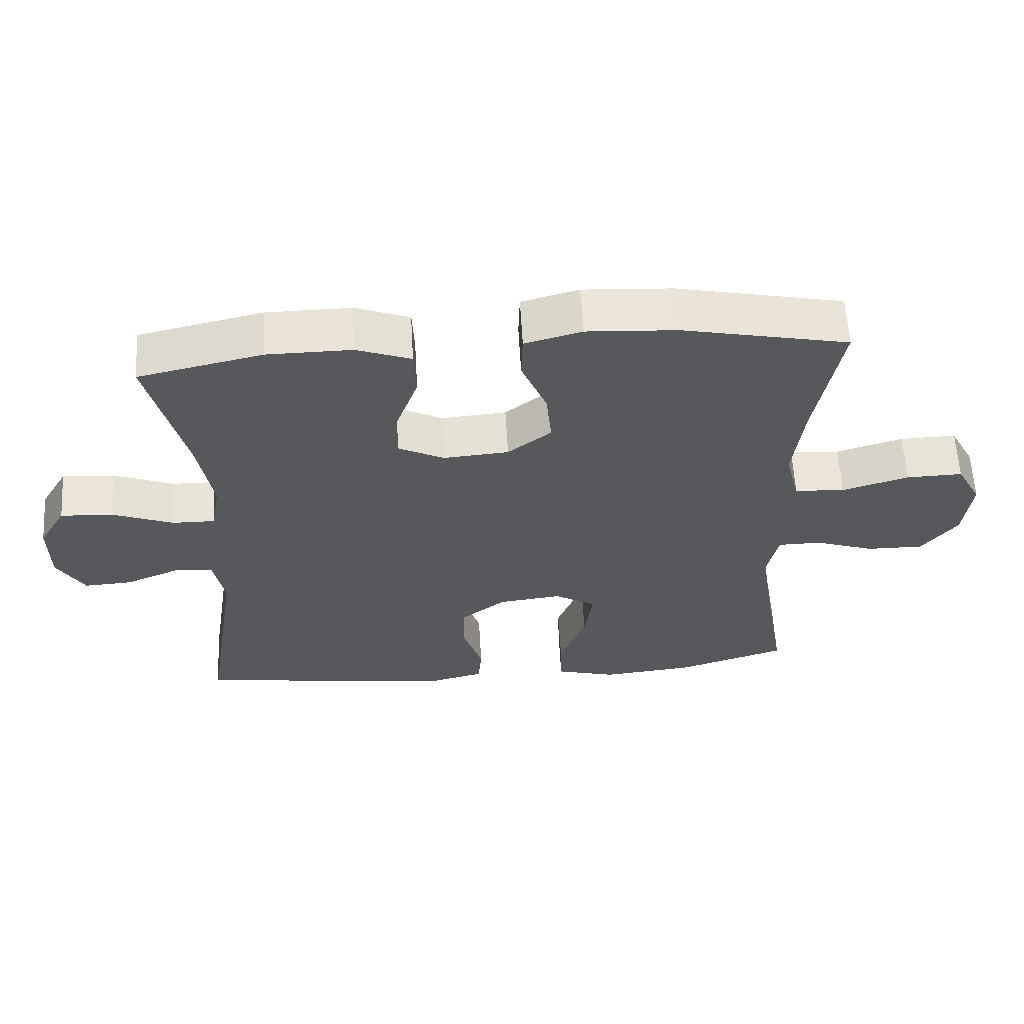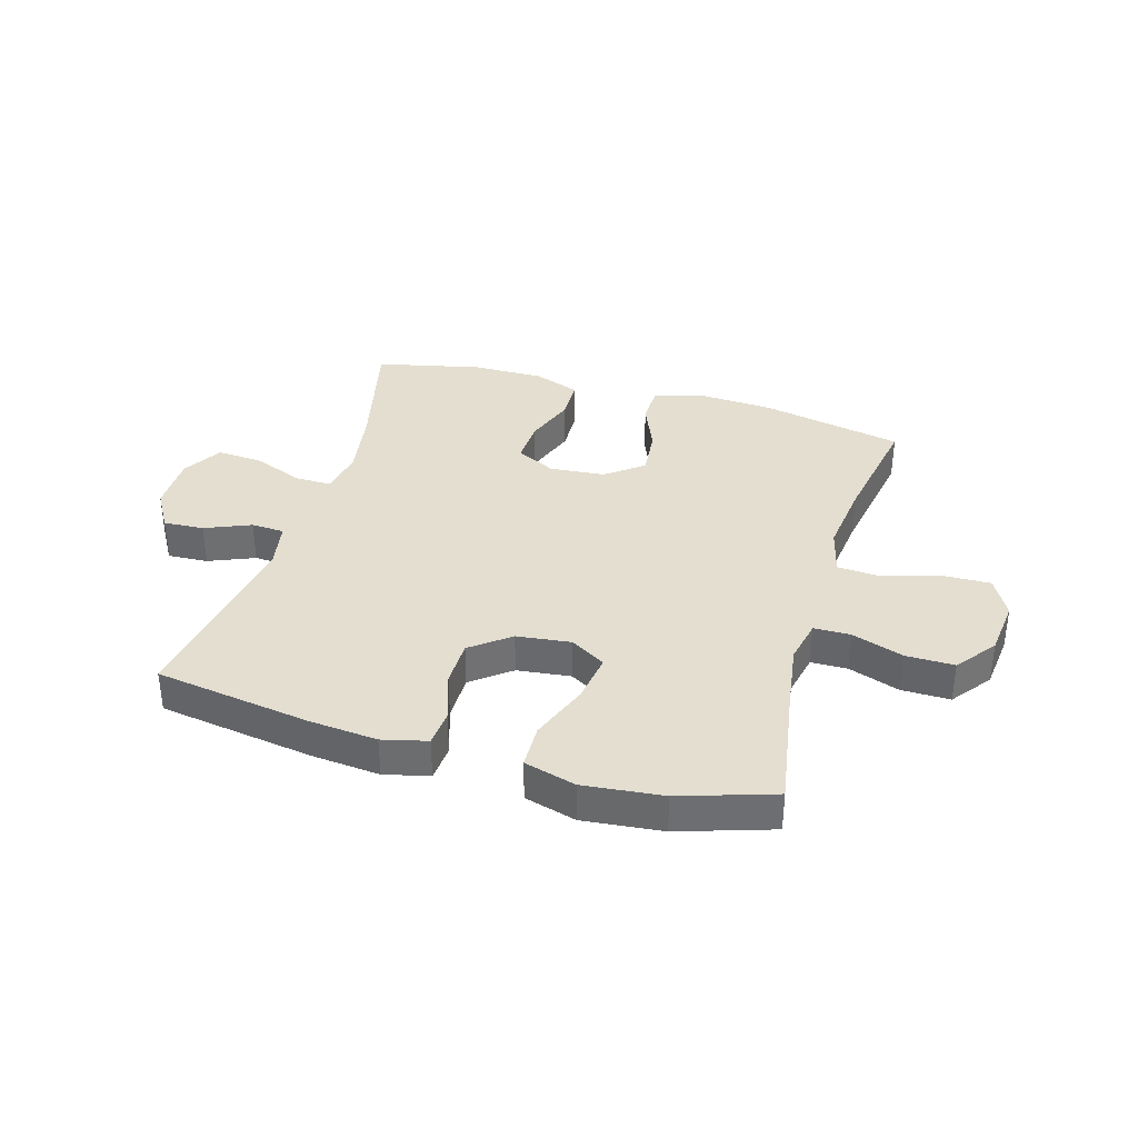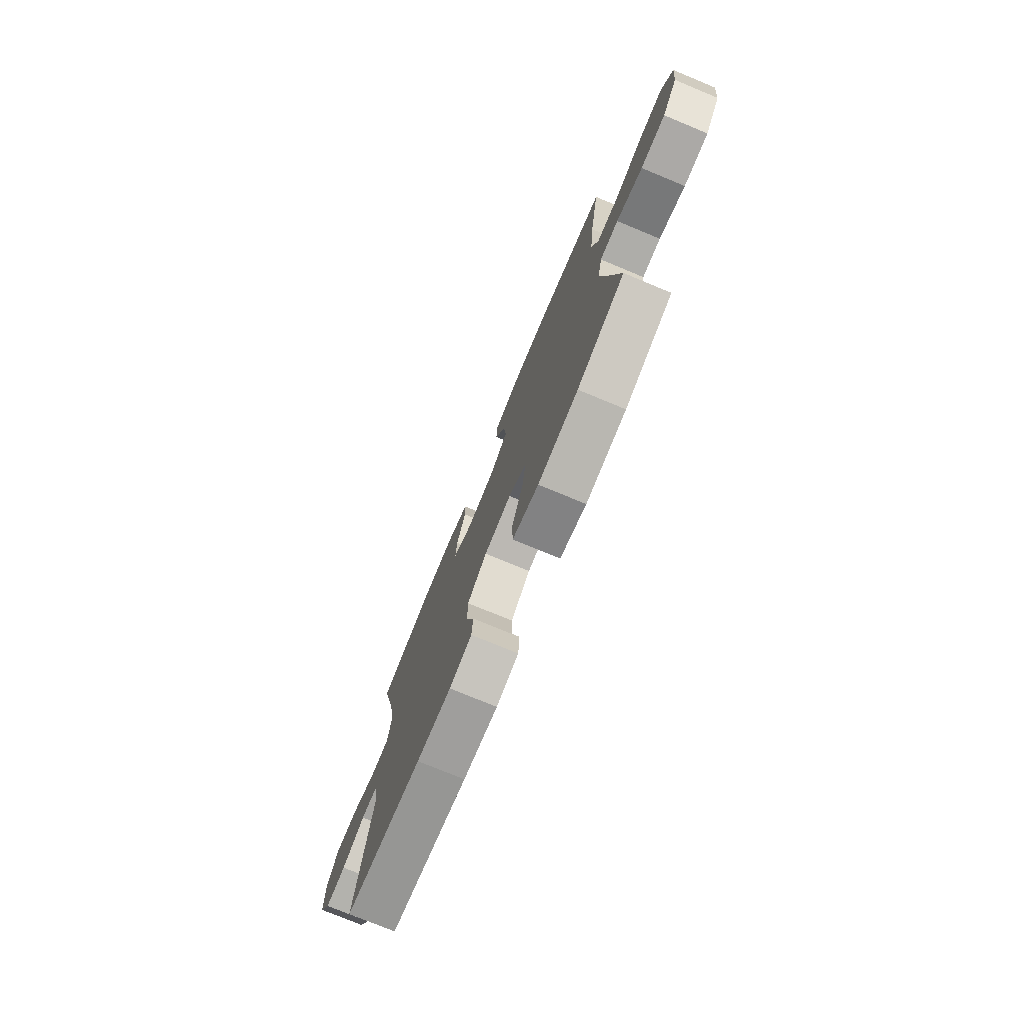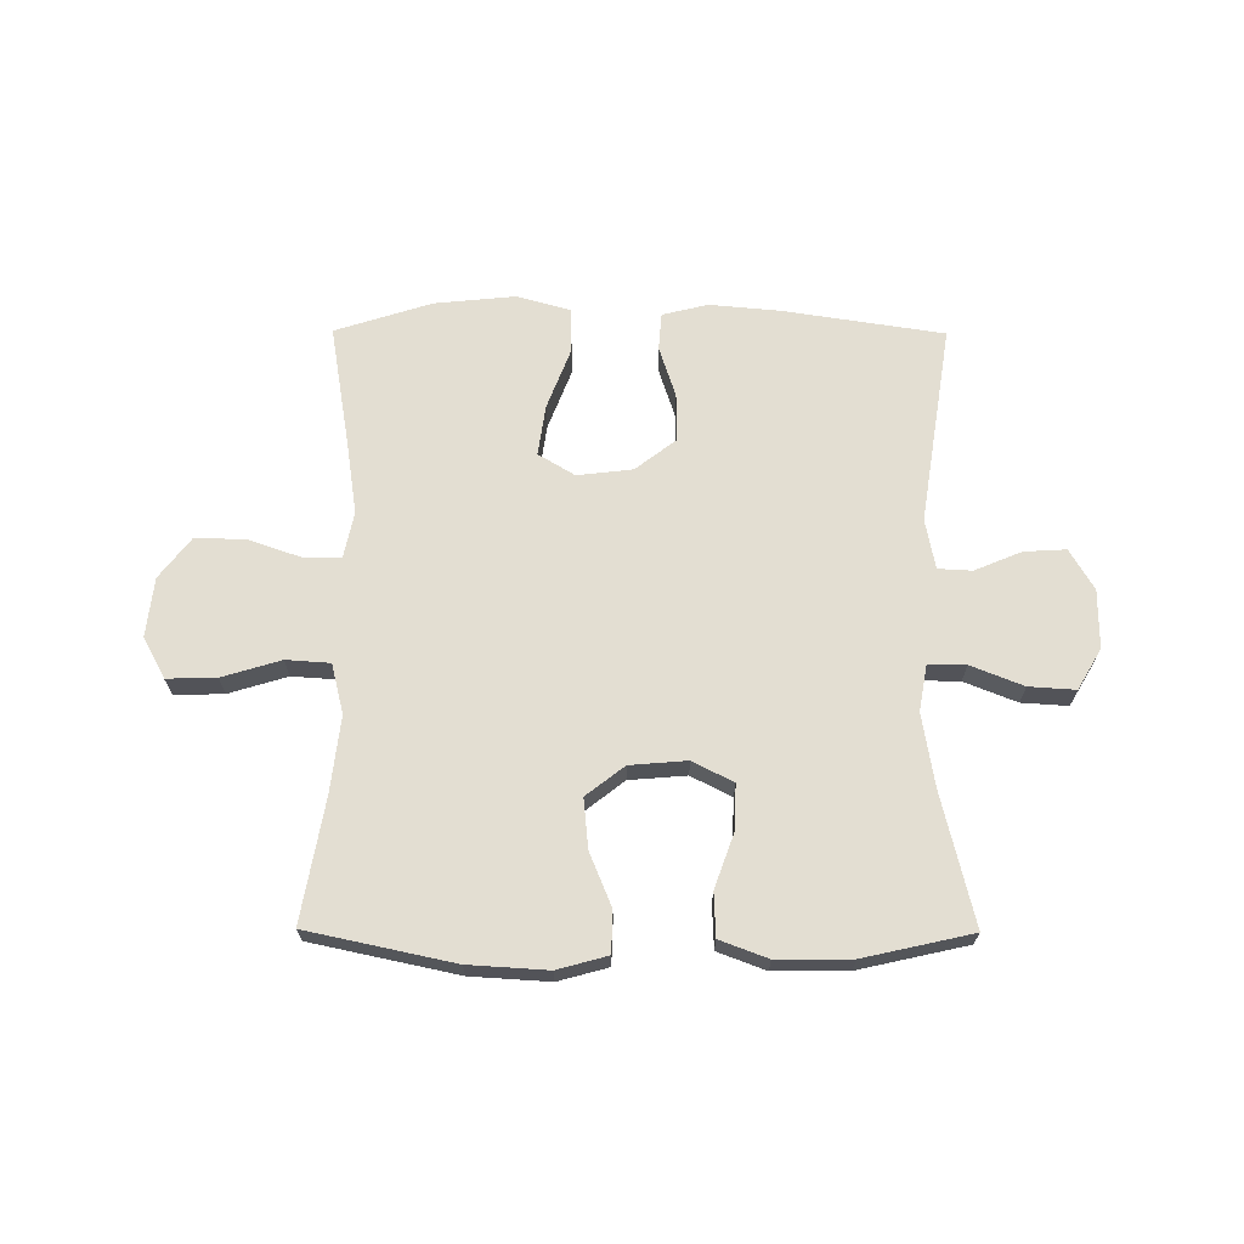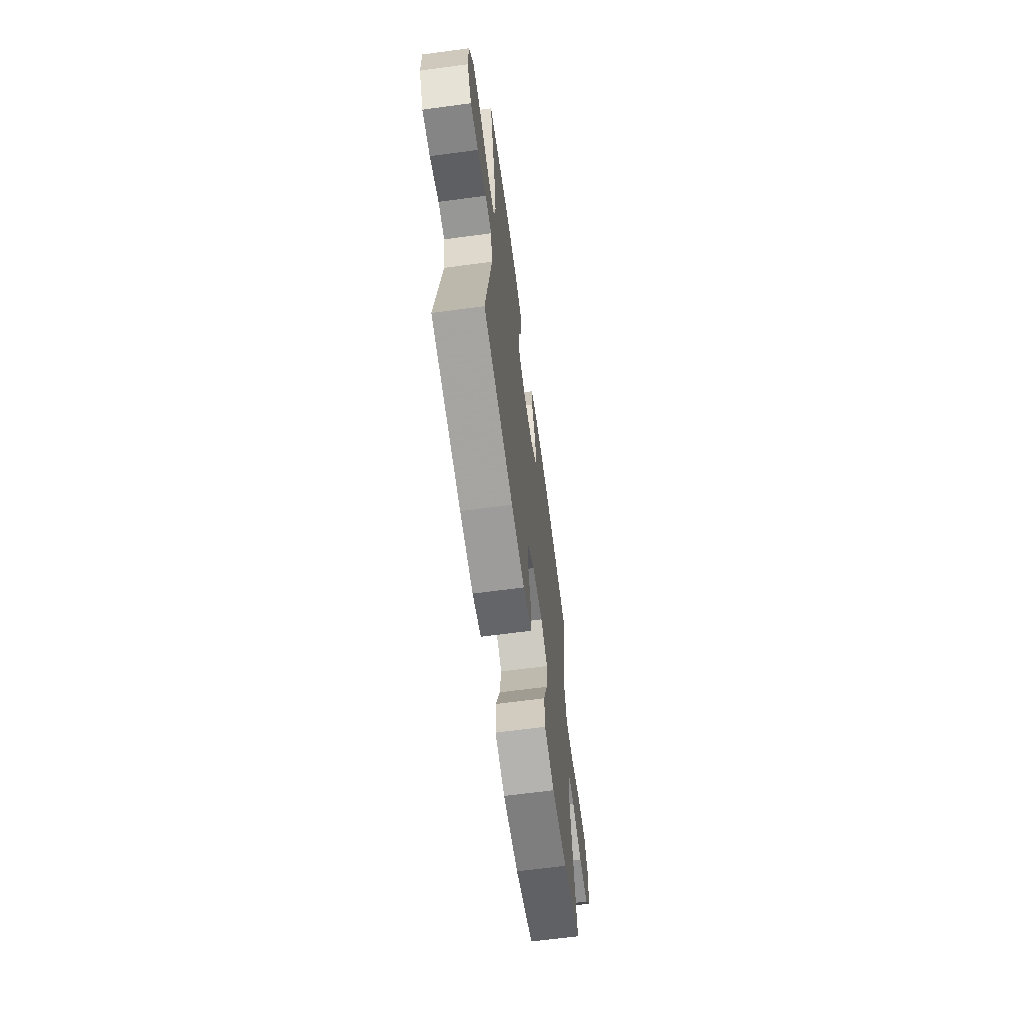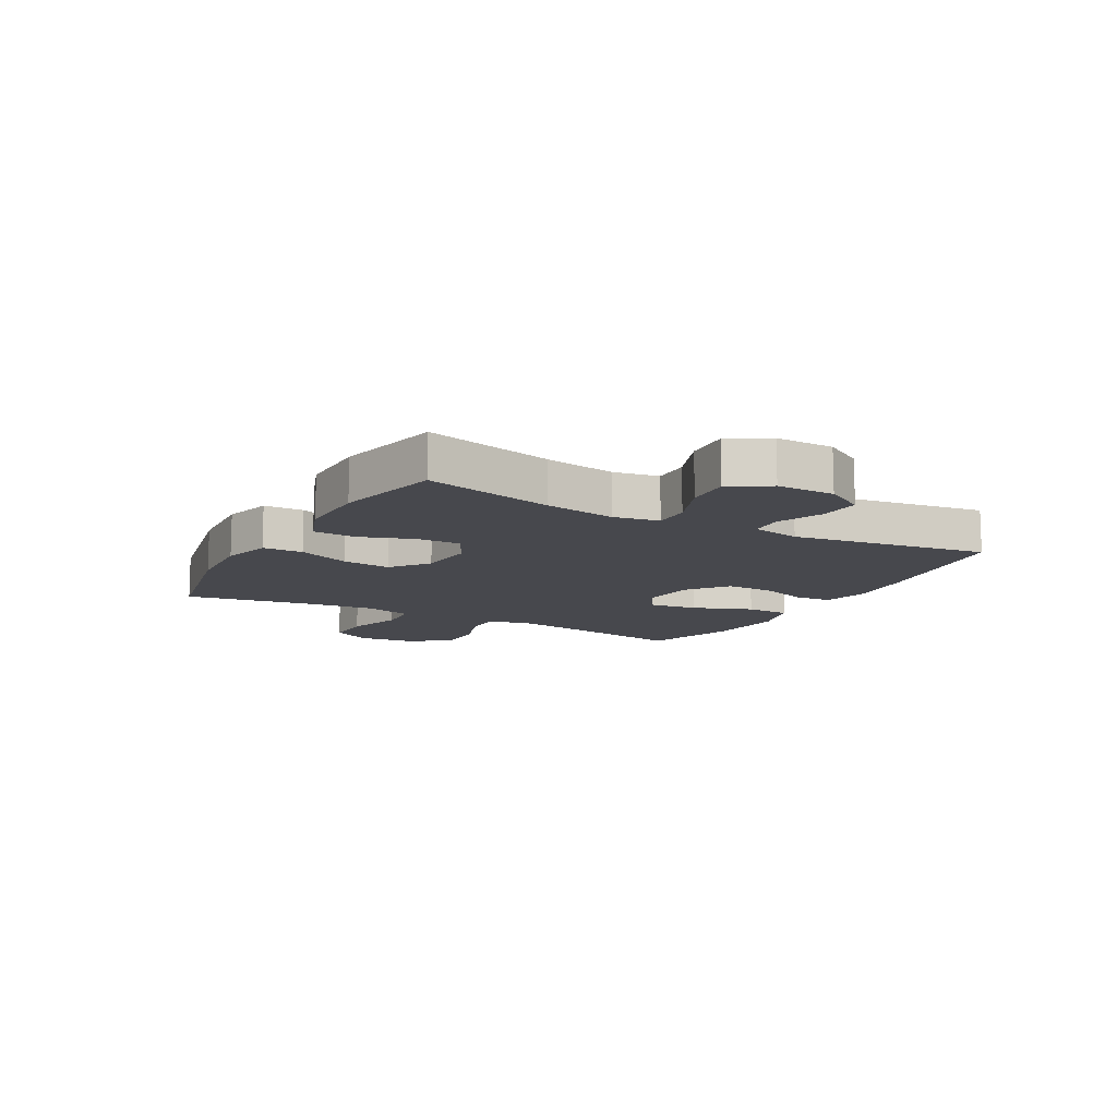
<metadata>
{"format":"obj","ext":"obj","renderer":"f3d","projection":"perspective","resolution":1024,"background":"white","views":[{"elev":60.9,"azim":176.7,"up":"+Z"},{"elev":35.8,"azim":-163.7,"up":"+Y"},{"elev":-76.2,"azim":-112.5,"up":"+Z"},{"elev":67.4,"azim":0.3,"up":"+Y"},{"elev":-65.1,"azim":97.7,"up":"+Z"},{"elev":-11.8,"azim":60.9,"up":"+Y"}]}
</metadata>
<code>
v -0.5 0.07 -0.5
v -0.465 0.07 -0.292
v -0.447 0.07 -0.172
v -0.463 0.07 -0.096
v -0.526 0.07 -0.095
v -0.615 0.07 -0.126
v -0.699 0.07 -0.127
v -0.751 0.07 -0.059
v -0.762 0.07 0.04
v -0.725 0.07 0.109
v -0.642 0.07 0.107
v -0.544 0.07 0.077
v -0.47 0.07 0.082
v -0.449 0.07 0.166
v -0.464 0.07 0.294
v -0.5 0.07 0.5
v -0.255 0.07 0.552
v -0.123 0.07 0.56
v -0.039 0.07 0.537
v -0.037 0.07 0.468
v -0.074 0.07 0.378
v -0.082 0.07 0.295
v -0.018 0.07 0.245
v 0.078 0.07 0.237
v 0.146 0.07 0.272
v 0.143 0.07 0.349
v 0.111 0.07 0.439
v 0.114 0.07 0.512
v 0.194 0.07 0.542
v 0.318 0.07 0.541
v 0.5 0.07 0.5
v 0.447 0.07 0.279
v 0.427 0.07 0.157
v 0.441 0.07 0.079
v 0.504 0.07 0.08
v 0.592 0.07 0.115
v 0.67 0.07 0.12
v 0.71 0.07 0.052
v 0.71 0.07 -0.047
v 0.67 0.07 -0.115
v 0.6 0.07 -0.111
v 0.521 0.07 -0.078
v 0.464 0.07 -0.081
v 0.448 0.07 -0.165
v 0.5 0.07 -0.5
v 0.232 0.07 -0.541
v 0.113 0.07 -0.552
v 0.036 0.07 -0.533
v 0.031 0.07 -0.47
v 0.059 0.07 -0.384
v 0.059 0.07 -0.303
v -0.008 0.07 -0.251
v -0.101 0.07 -0.24
v -0.162 0.07 -0.277
v -0.15 0.07 -0.362
v -0.111 0.07 -0.464
v -0.113 0.07 -0.541
v -0.202 0.07 -0.566
v -0.339 0.07 -0.552
v -0.5 0 -0.5
v -0.465 0 -0.292
v -0.447 0 -0.172
v -0.463 0 -0.096
v -0.526 0 -0.095
v -0.615 0 -0.126
v -0.699 0 -0.127
v -0.751 0 -0.059
v -0.762 0 0.04
v -0.725 0 0.109
v -0.642 0 0.107
v -0.544 0 0.077
v -0.47 0 0.082
v -0.449 0 0.166
v -0.464 0 0.294
v -0.5 0 0.5
v -0.255 0 0.552
v -0.123 0 0.56
v -0.039 0 0.537
v -0.037 0 0.468
v -0.074 0 0.378
v -0.082 0 0.295
v -0.018 0 0.245
v 0.078 0 0.237
v 0.146 0 0.272
v 0.143 0 0.349
v 0.111 0 0.439
v 0.114 0 0.512
v 0.194 0 0.542
v 0.318 0 0.541
v 0.5 0 0.5
v 0.447 0 0.279
v 0.427 0 0.157
v 0.441 0 0.079
v 0.504 0 0.08
v 0.592 0 0.115
v 0.67 0 0.12
v 0.71 0 0.052
v 0.71 0 -0.047
v 0.67 0 -0.115
v 0.6 0 -0.111
v 0.521 0 -0.078
v 0.464 0 -0.081
v 0.448 0 -0.165
v 0.5 0 -0.5
v 0.232 0 -0.541
v 0.113 0 -0.552
v 0.036 0 -0.533
v 0.031 0 -0.47
v 0.059 0 -0.384
v 0.059 0 -0.303
v -0.008 0 -0.251
v -0.101 0 -0.24
v -0.162 0 -0.277
v -0.15 0 -0.362
v -0.111 0 -0.464
v -0.113 0 -0.541
v -0.202 0 -0.566
v -0.339 0 -0.552
f 59 1 2
f 58 59 2
f 57 58 2
f 56 57 2
f 55 56 2
f 54 55 2 3
f 53 54 3 4
f 52 53 4
f 48 49 50
f 47 48 50
f 46 47 50
f 45 46 50
f 44 45 50
f 43 44 50 51
f 40 41 42
f 39 40 42
f 38 39 42
f 37 38 42
f 36 37 42
f 35 36 42
f 34 35 42 43
f 43 51 52
f 34 43 52
f 33 34 52
f 30 31 32
f 29 30 32
f 28 29 32
f 27 28 32
f 26 27 32
f 25 26 32 33
f 19 20 21
f 18 19 21
f 17 18 21
f 16 17 21
f 15 16 21
f 14 15 21 22
f 13 14 22 23
f 10 11 12
f 9 10 12
f 8 9 12
f 7 8 12
f 6 7 12
f 5 6 12
f 4 5 12 13
f 33 52 4
f 25 33 4
f 24 25 4
f 4 13 23 24
f 61 60 118
f 61 118 117
f 61 117 116
f 61 116 115
f 61 115 114
f 62 61 114 113
f 63 62 113 112
f 63 112 111
f 109 108 107
f 109 107 106
f 109 106 105
f 109 105 104
f 109 104 103
f 110 109 103 102
f 101 100 99
f 101 99 98
f 101 98 97
f 101 97 96
f 101 96 95
f 101 95 94
f 102 101 94 93
f 111 110 102
f 111 102 93
f 111 93 92
f 91 90 89
f 91 89 88
f 91 88 87
f 91 87 86
f 91 86 85
f 92 91 85 84
f 80 79 78
f 80 78 77
f 80 77 76
f 80 76 75
f 80 75 74
f 81 80 74 73
f 82 81 73 72
f 71 70 69
f 71 69 68
f 71 68 67
f 71 67 66
f 71 66 65
f 71 65 64
f 72 71 64 63
f 63 111 92
f 63 92 84
f 63 84 83
f 83 82 72 63
f 1 60 61 2
f 2 61 62 3
f 3 62 63 4
f 4 63 64 5
f 5 64 65 6
f 6 65 66 7
f 7 66 67 8
f 8 67 68 9
f 9 68 69 10
f 10 69 70 11
f 11 70 71 12
f 12 71 72 13
f 13 72 73 14
f 14 73 74 15
f 15 74 75 16
f 16 75 76 17
f 17 76 77 18
f 18 77 78 19
f 19 78 79 20
f 20 79 80 21
f 21 80 81 22
f 22 81 82 23
f 23 82 83 24
f 24 83 84 25
f 25 84 85 26
f 26 85 86 27
f 27 86 87 28
f 28 87 88 29
f 29 88 89 30
f 30 89 90 31
f 31 90 91 32
f 32 91 92 33
f 33 92 93 34
f 34 93 94 35
f 35 94 95 36
f 36 95 96 37
f 37 96 97 38
f 38 97 98 39
f 39 98 99 40
f 40 99 100 41
f 41 100 101 42
f 42 101 102 43
f 43 102 103 44
f 44 103 104 45
f 45 104 105 46
f 46 105 106 47
f 47 106 107 48
f 48 107 108 49
f 49 108 109 50
f 50 109 110 51
f 51 110 111 52
f 52 111 112 53
f 53 112 113 54
f 54 113 114 55
f 55 114 115 56
f 56 115 116 57
f 57 116 117 58
f 58 117 118 59
f 59 118 60 1

</code>
